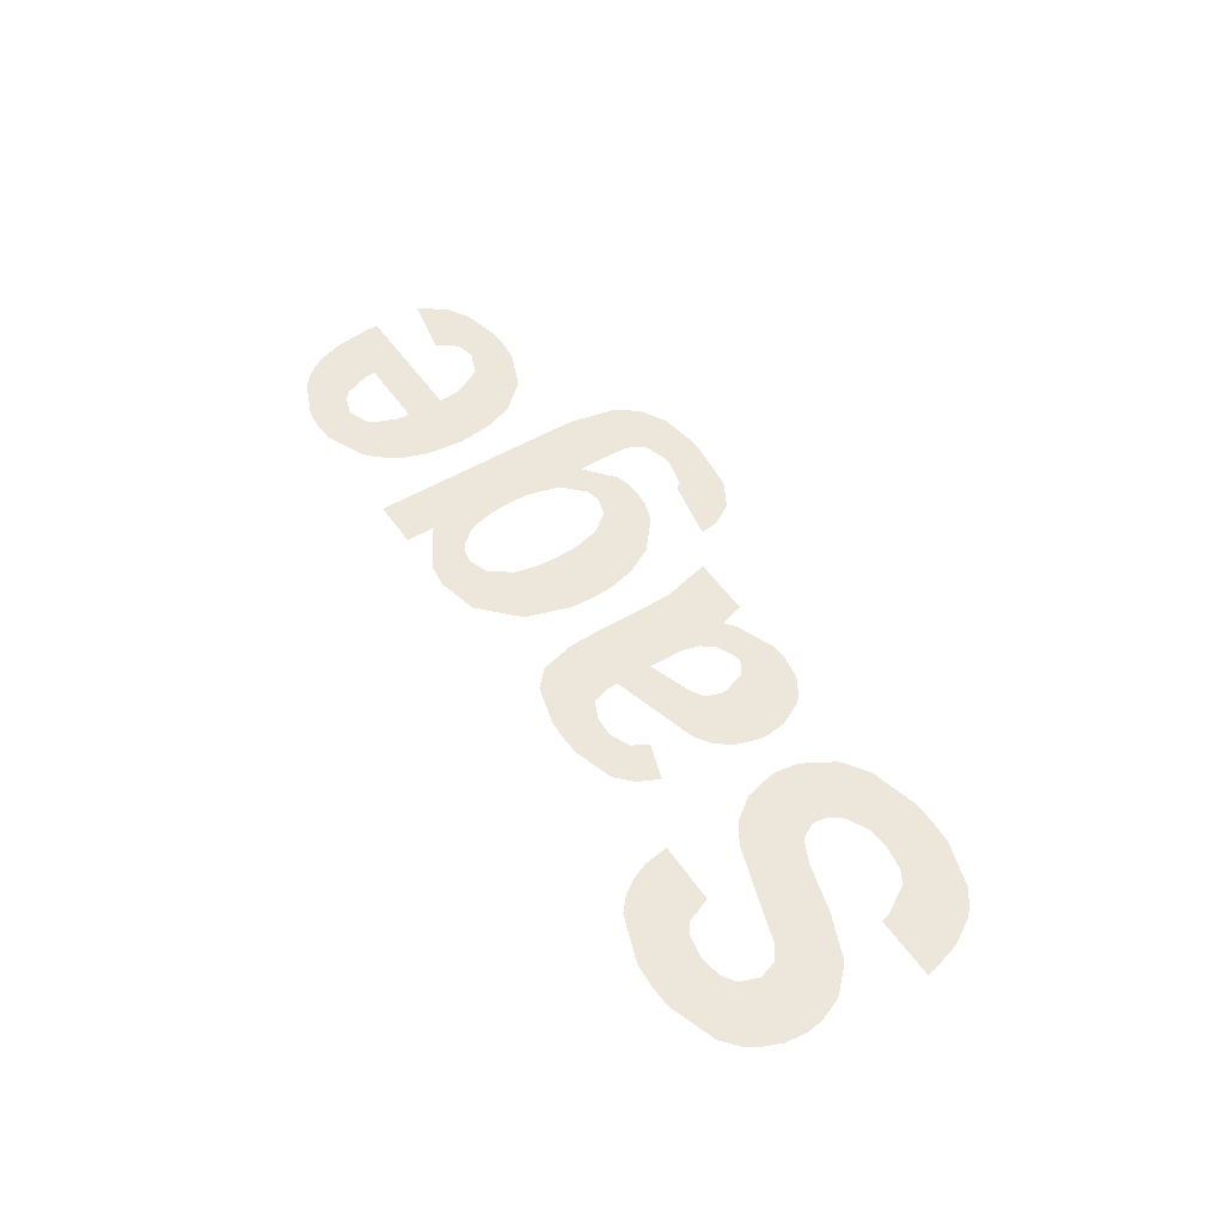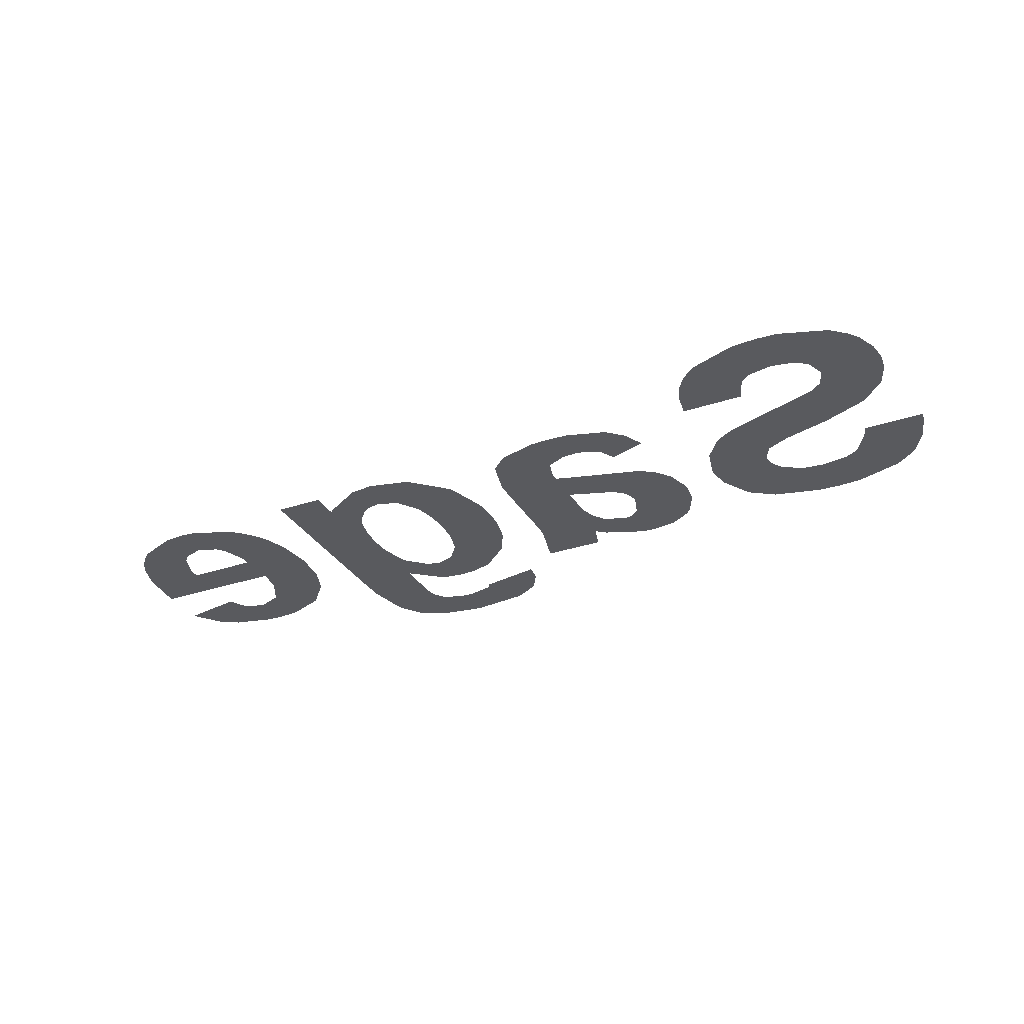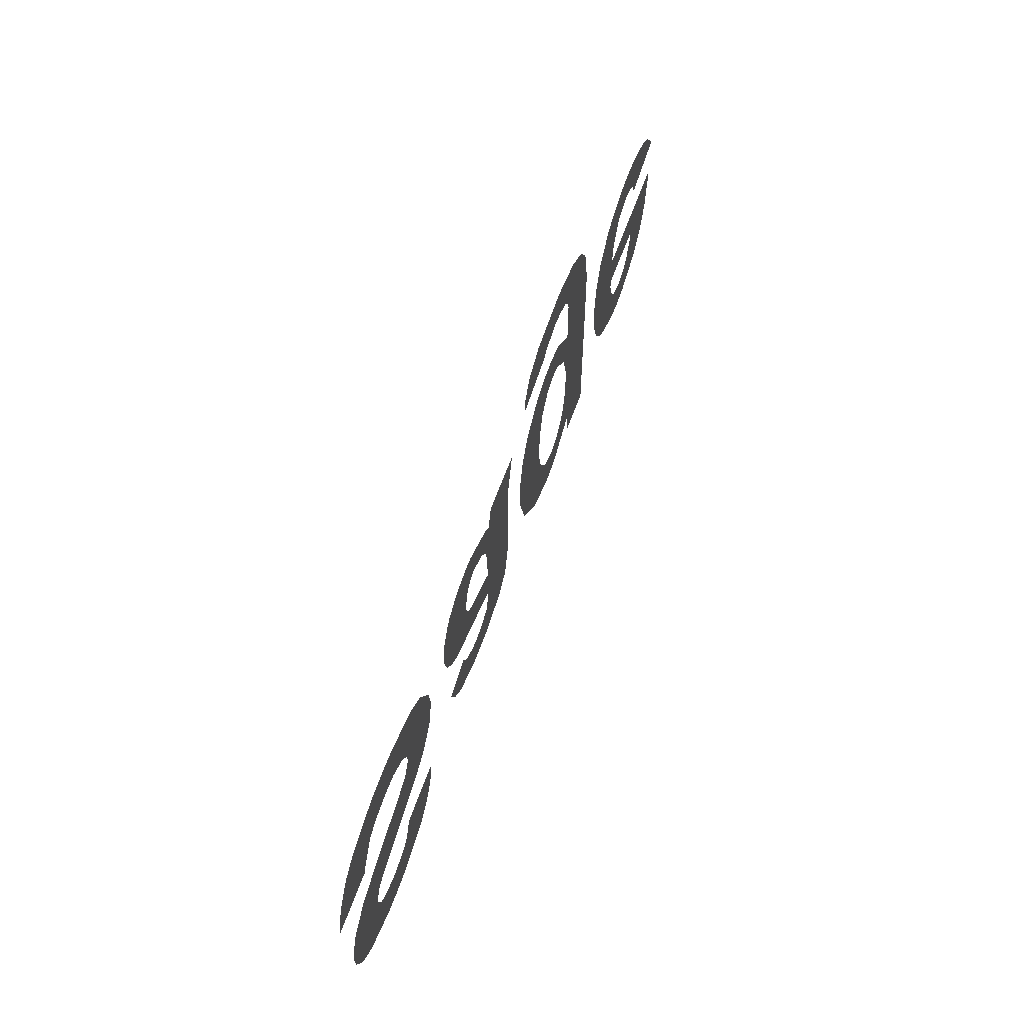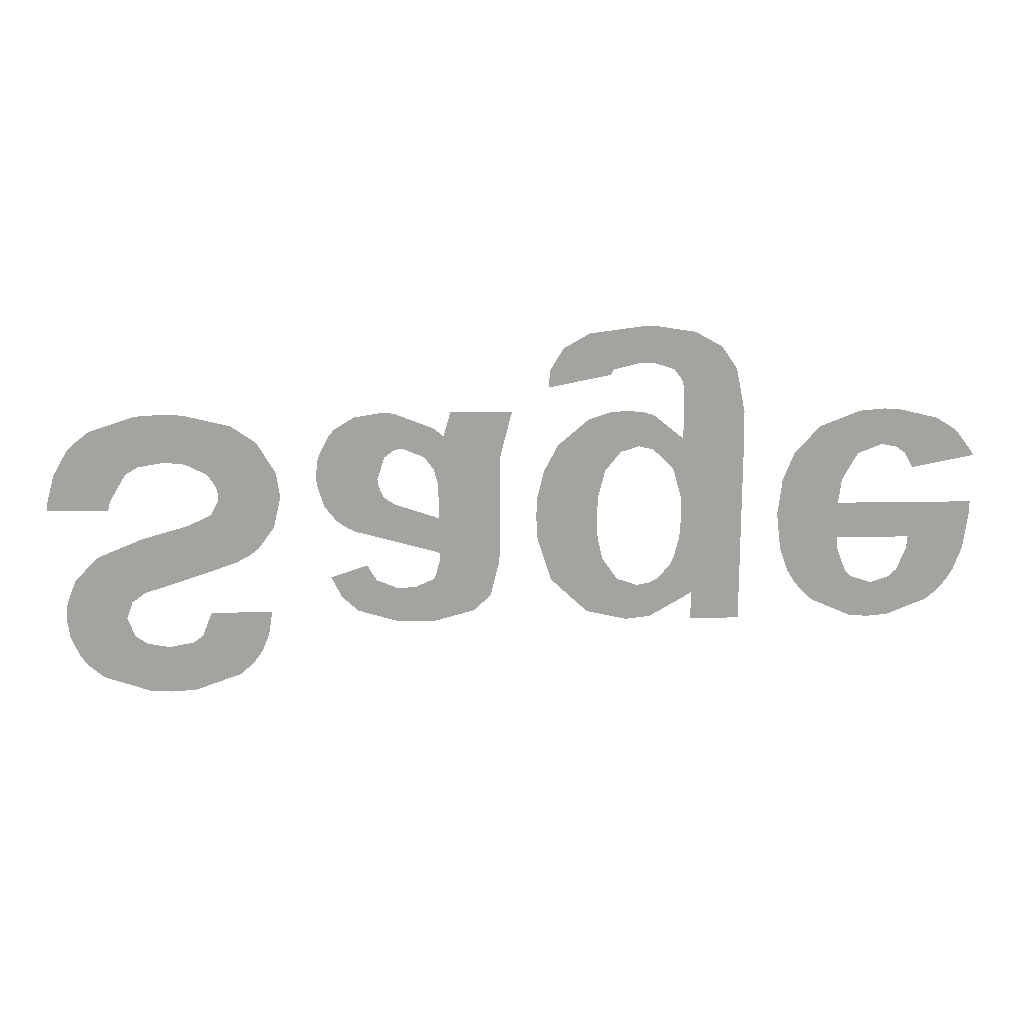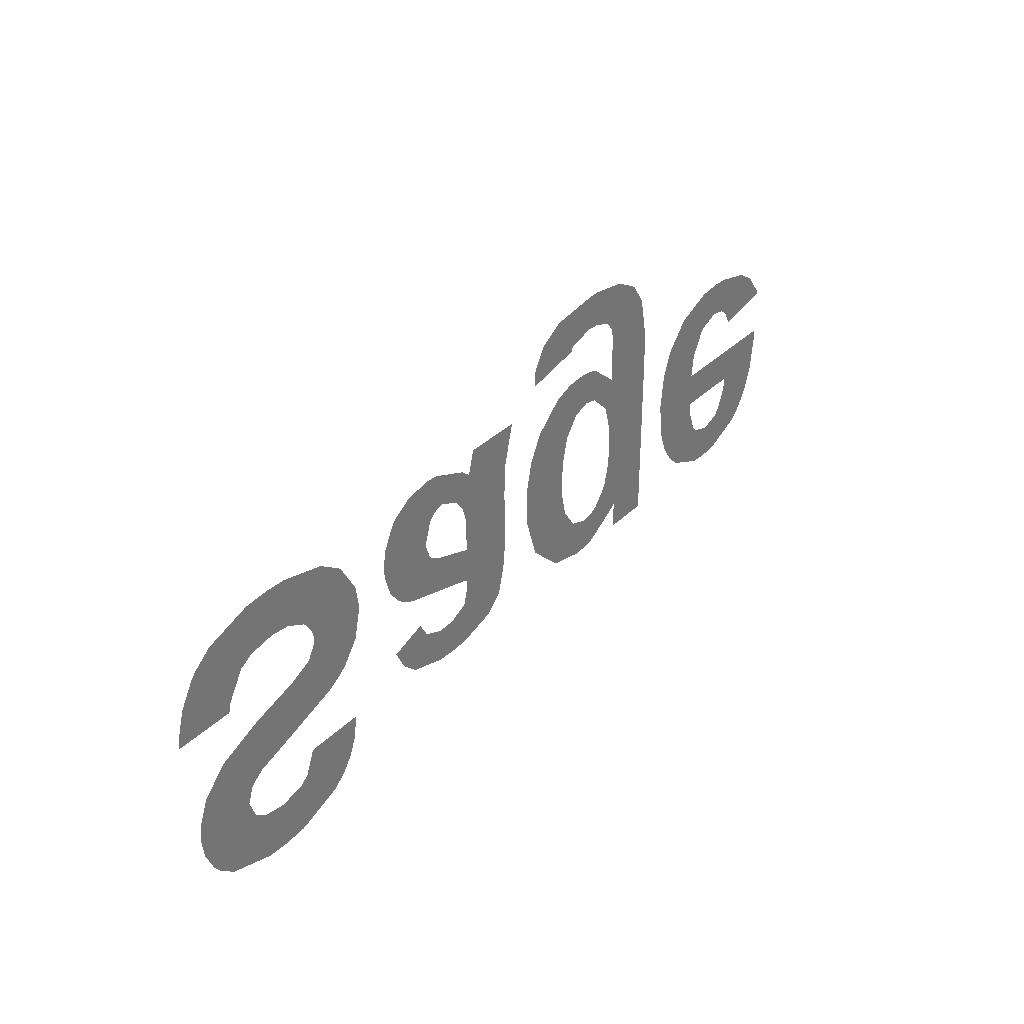
<metadata>
{"format":"obj","ext":"obj","renderer":"f3d","projection":"perspective","resolution":1024,"background":"white","views":[{"elev":50.7,"azim":-123.2,"up":"+Y"},{"elev":-31.2,"azim":-154.5,"up":"+Y"},{"elev":59.5,"azim":-70.8,"up":"+Z"},{"elev":17.2,"azim":-2.1,"up":"+Z"},{"elev":34.0,"azim":-52.6,"up":"+Z"}]}
</metadata>
<code>
g default
v -500 0 -170
v -400 0 -170
v -660 0 10
v -740.1 0 -178.1
v -573.1 0 -310.1
v -479.9 0 30.59
v -564.6 0 90.06
v -760 0 10
v -380 0 34.36
v -567 0 170.1
v -640.1 0 -178.6
v -572.5 0 -230.2
v -679.7 0 -70.02
v -432.9 0 -69.99
v -608 0 -40.16
v -608 0 82.81
v -608 0 167.5
v -608 0 -70.01
v -629.5 0 70.05
v -745.1 0 70.06
v -684 0 70.05
v -684 0 142.7
v -712.7 0 120
v -684 0 120
v -722 0 70.05
v -722.1 0 109.6
v -656.5 0 25.01
v -757.8 0 25.01
v -684 0 25.01
v -684 0 10
v -499.1 0 70.03
v -385.1 0 70.05
v -532 0 86.49
v -532 0 168.6
v -456 0 150
v -456 0 70.05
v -414.1 0 120
v -456 0 120
v -418 0 124.1
v -418 0 120
v -418 0 70.05
v -532 0 -18.15
v -532 0 -70.01
v -480.3 0 25.01
v -380.3 0 25.01
v -456 0 25.01
v -483.1 0 47.55
v -456 0 47.53
v -494 0 64.98
v -494 0 70.05
v -456 0 -70.01
v -456 0 -22.5
v -532 0 -22.5
v -494.1 0 -0.116
v -494 0 -22.5
v -494 0 -70.01
v -391.7 0 -22.5
v -418 0 25.01
v -418 0 -22.5
v -418 0 -58.32
v -608 0 -308.1
v -608 0 -133.9
v -608 0 -223.6
v -736.9 0 -150
v -630.1 0 -150
v -684 0 -72.82
v -684 0 -150
v -720.3 0 -110
v -684 0 -110
v -722 0 -112.7
v -722 0 -150
v -736.1 0 -210.1
v -628.3 0 -210
v -684 0 -210
v -684 0 -282.6
v -710 0 -260.1
v -684 0 -260
v -722 0 -243.5
v -722 0 -210
v -532 0 -108.8
v -456 0 -82.81
v -532 0 -307.4
v -532 0 -222.2
v -406.2 0 -210
v -516.1 0 -210
v -456 0 -170
v -456 0 -210
v -456 0 -280.1
v -433.5 0 -260.1
v -456 0 -260
v -418 0 -238.3
v -418 0 -210
v -120 0 -70
v -111.3 0 130
v -320.1 0 65
v -211.9 0 170.1
v -100 0 170
v -0.03861 0 170
v -300 0 -110
v -20.01 0 -46.76
v -20.14 0 33.61
v -157.4 0 -190
v -240 0 -90
v -180.6 0 -130
v -120 0 -75.85
v -120 0 -9.998
v -179 0 110.1
v -120 0 6.483
v -220.1 0 58.33
v -270.5 0 -24.95
v -20 0 -25
v -192 0 168.8
v -192 0 107.6
v -192.1 0 14.81
v -192 0 -25
v -316.4 0 95.03
v -208.2 0 95.05
v -256 0 162.9
v -256 0 95.03
v -297.9 0 132.5
v -256 0 132.5
v -288 0 143.2
v -288 0 132.5
v -288 0 95.03
v -319.2 0 49.99
v -219.5 0 49.99
v -256 0 49.99
v -256 0 -25
v -307.8 0 12.49
v -256 0 12.5
v -288 0 49.99
v -288 0 12.5
v -288 0 -12.87
v -192 0 12.5
v -224 0 49.99
v -224 0 12.5
v -212.6 0 31.25
v -224 0 31.25
v -208 0 25.3
v -208 0 12.5
v -224 0 -25
v -19.09 0 95.03
v -143.6 0 95.04
v -128.1 0 143.4
v -128 0 95.03
v -64.04 0 170
v -64.04 0 95.03
v -128 0 74.17
v -128 0 -6.597
v -128 0 -25
v -20.11 0 49.99
v -121.5 0 50
v -64.04 0 49.99
v -64.04 0 -25
v -192 0 -49.18
v -192 0 -188.5
v -192 0 -129.5
v -256 0 -31.7
v -282.7 0 -145
v -192 0 -145
v -256 0 -95.33
v -256 0 -145
v -225.5 0 -115
v -256 0 -115
v -224 0 -116.5
v -224 0 -145
v -256 0 -169.5
v -20.92 0 -85
v -120.2 0 -85
v -128.1 0 -66.68
v -64.04 0 -85
v -128 0 -188.9
v -128 0 -112.9
v -128 0 -145
v -129.6 0 -115
v -128 0 -115
v -160 0 -128.7
v -160 0 -145
v -35.8 0 -145
v -64.04 0 -145
v -64 0 -171.2
v 380 0 -190
v 300 0 -190
v 300 0 -141.9
v 280 0 122.5
v 39.96 0 -8.124
v 191.4 0 -190.1
v 187 0 170.1
v 160 0 230
v 280 0 164
v 209.4 0 250
v 59.96 0 210
v 215.2 0 310.1
v 59.73 0 219.2
v 380 0 95.1
v 140 0 -11.56
v 280 0 -8.749
v 208.7 0 -130
v 207.1 0 110
v 75.32 0 113.1
v 380 0 113.1
v 230.8 0 162.5
v 230.8 0 248.9
v 230.8 0 309.8
v 230.8 0 113.1
v 163.9 0 238.6
v 62.05 0 238.7
v 125 0 238.6
v 125 0 298.4
v 83.43 0 274.4
v 125 0 274.4
v 82.47 0 238.6
v 82.47 0 273.4
v 158 0 167.2
v 215 0 167.2
v 125 0 223
v 125 0 156.1
v 125 0 113.1
v 262.2 0 238.6
v 364.3 0 238.7
v 295 0 299.8
v 295 0 238.6
v 339.8 0 274.3
v 295 0 274.4
v 337.4 0 276.5
v 337.5 0 274.4
v 337.5 0 238.6
v 280 0 167.2
v 378.9 0 167.2
v 295 0 167.2
v 279.3 0 202.9
v 295 0 202.9
v 262.9 0 238.1
v 262.9 0 238.6
v 275.8 0 220.8
v 295 0 220.8
v 278.9 0 238.6
v 278.9 0 220.8
v 279.1 0 206.9
v 295 0 113.1
v 42.29 0 -47.16
v 380 0 -47.16
v 142 0 -47.16
v 277.6 0 -47.16
v 230.7 0 104.8
v 41.85 0 24.29
v 141.8 0 24.29
v 125 0 24.29
v 52.02 0 68.71
v 125 0 68.71
v 82.47 0 113.1
v 82.47 0 68.71
v 82.47 0 24.29
v 152.8 0 68.71
v 177.9 0 113.1
v 177.9 0 100.6
v 125 0 -47.16
v 380 0 24.29
v 278.1 0 24.29
v 295 0 24.29
v 295 0 68.71
v 265.6 0 68.7
v 262.9 0 113.1
v 262.9 0 73.74
v 295 0 -47.16
v 230.8 0 -185.2
v 230.8 0 -125.6
v 65.17 0 -118.6
v 175.4 0 -118.6
v 125 0 -118.6
v 150.3 0 -82.88
v 125 0 -82.88
v 125 0 -175
v 380 0 -118.6
v 242.8 0 -118.6
v 295 0 -118.6
v 268.8 0 -82.88
v 295 0 -82.88
v 262.9 0 -118.6
v 262.9 0 -95.22
v 295 0 -147.3
v 540 0 10
v 760 0 10
v 760 0 90
v 597.1 0 -190.1
v 760 0 1.635
v 439.8 0 -7.498
v 608.7 0 170
v 660 0 70
v 607.5 0 110
v 541.5 0 -50
v 660 0 -50
v 541.5 0 -51.38
v 600.9 0 -130
v 759.9 0 -9.998
v 439.8 0 -10
v 568 0 10
v 568 0 -9.998
v 568 0 166.6
v 568 0 93.24
v 463.7 0 95.07
v 568 0 95
v 504 0 140.8
v 504 0 95
v 446.4 0 49.99
v 544.8 0 50
v 504 0 50
v 504 0 -9.998
v 757.6 0 95
v 646.1 0 95.01
v 569.8 0 95.01
v 632 0 169.1
v 632 0 105.2
v 696 0 153.6
v 696 0 95
v 728.9 0 132.5
v 696 0 132.5
v 728 0 133.3
v 728 0 132.5
v 728 0 95
v 632 0 10
v 632 0 -9.998
v 696 0 77.21
v 696 0 10
v 696 0 -9.998
v 568 0 -187.6
v 568 0 -118.6
v 568 0 -50
v 447 0 -70
v 542.7 0 -70
v 504 0 -70
v 487.7 0 -145
v 568 0 -145
v 504 0 -145
v 460.9 0 -107.5
v 504 0 -107.5
v 472 0 -70
v 472 0 -107.5
v 472 0 -126
v 557.4 0 -107.5
v 536 0 -70
v 536 0 -107.5
v 536 0 -145
v 504 0 -159.6
v 752.5 0 -70
v 658.3 0 -70
v 632 0 -50
v 696 0 -70
v 632 0 -187.1
v 632 0 -119.5
v 632 0 -145
v 713.8 0 -145.1
v 696 0 -145
v 643.8 0 -107.5
v 696 0 -107.5
v 664 0 -70
v 664 0 -107.5
v 664 0 -145
v 739.6 0 -107.5
v 728 0 -107.5
v 728 0 -70
v 728 0 -127.5
v 696.1 0 -160.6
g polySurface1
f 89 88 90
f 57 60 59
f 13 15 18
f 24 22 17
f 21 25 26
f 23 22 24
f 25 20 26
f 27 29 21
f 28 20 25
f 30 8 28
f 37 32 41
f 7 16 17
f 33 34 35
f 39 37 40
f 39 40 38
f 38 40 41
f 15 42 53
f 41 32 58
f 6 47 48
f 49 50 36
f 49 31 50
f 52 51 55
f 44 46 52
f 42 54 55
f 53 55 56
f 58 45 57
f 46 58 59
f 14 51 52
f 61 75 77
f 18 62 69
f 68 69 67
f 68 66 69
f 64 70 71
f 11 73 74
f 4 64 71
f 75 76 77
f 78 79 74
f 78 72 79
f 51 14 81
f 18 43 80
f 56 51 81
f 61 63 12
f 2 84 92
f 1 86 87
f 82 83 85
f 84 91 92
f 89 90 87
f 3 30 29
f 17 16 19
f 24 19 21
f 19 24 17
f 23 24 21
f 21 26 23
f 21 19 27
f 25 21 29
f 25 29 28
f 28 29 30
f 41 40 37
f 17 10 7
f 34 33 7
f 7 10 34
f 38 36 50
f 38 31 33
f 33 35 38
f 50 31 38
f 38 35 39
f 41 36 38
f 43 18 15
f 15 53 43
f 9 45 58
f 58 46 48
f 48 36 41
f 41 58 48
f 58 32 9
f 46 44 6
f 6 48 46
f 36 48 47
f 36 47 49
f 51 56 55
f 52 55 54
f 54 44 52
f 55 53 42
f 56 43 53
f 57 59 58
f 59 52 46
f 52 59 60
f 52 60 14
f 73 63 61
f 77 73 61
f 73 77 74
f 65 67 69
f 69 66 13
f 13 18 69
f 69 62 65
f 67 71 70
f 67 70 68
f 67 65 11
f 11 74 67
f 71 67 74
f 71 79 72
f 71 72 4
f 74 79 71
f 74 77 76
f 76 78 74
f 80 62 18
f 80 43 56
f 81 80 56
f 82 5 83
f 83 5 61
f 12 83 61
f 92 87 86
f 92 86 2
f 87 85 1
f 90 88 82
f 85 87 82
f 82 87 90
f 87 92 91
f 87 91 89
f 29 27 3
f 179 181 180
f 101 111 154
f 134 115 141
f 96 112 113
f 123 121 119
f 122 118 121
f 120 122 123
f 120 123 124
f 119 117 109
f 116 124 131
f 133 132 130
f 131 127 130
f 129 125 131
f 133 129 132
f 114 134 140
f 127 135 138
f 126 137 138
f 139 140 136
f 130 136 141
f 146 98 142
f 144 145 143
f 97 146 147
f 134 114 149
f 148 143 145
f 151 153 147
f 148 145 147
f 150 149 106
f 167 162 166
f 158 128 141
f 158 110 128
f 157 160 166
f 99 161 164
f 161 103 163
f 165 166 162
f 167 159 162
f 154 111 100
f 155 115 150
f 93 170 150
f 156 160 178
f 175 176 174
f 175 173 176
f 104 177 178
f 179 180 171
f 180 174 176
f 181 172 174
f 153 151 101
f 101 154 153
f 141 136 140
f 140 134 141
f 117 119 121
f 121 118 96
f 113 121 96
f 121 113 117
f 119 124 123
f 121 123 122
f 124 116 120
f 109 126 135
f 135 127 119
f 119 109 135
f 124 119 127
f 131 125 95
f 95 116 131
f 127 131 124
f 130 128 110
f 110 133 130
f 130 132 131
f 131 132 129
f 140 139 114
f 136 130 127
f 138 136 127
f 138 135 126
f 136 138 137
f 137 139 136
f 141 128 130
f 142 147 146
f 107 113 112
f 143 107 144
f 112 144 107
f 145 144 94
f 147 94 97
f 94 147 145
f 149 150 115
f 115 134 149
f 147 142 151
f 147 153 152
f 147 152 148
f 108 152 153
f 106 154 150
f 154 106 108
f 108 153 154
f 166 160 156
f 166 156 167
f 141 115 155
f 141 155 158
f 166 165 157
f 164 162 159
f 164 159 99
f 163 164 161
f 162 164 163
f 162 163 165
f 168 171 154
f 100 168 154
f 150 170 155
f 171 169 105
f 150 154 93
f 93 154 171
f 105 93 171
f 174 172 102
f 178 174 102
f 178 102 156
f 174 178 177
f 174 177 175
f 160 157 104
f 104 178 160
f 171 168 179
f 176 173 169
f 169 171 180
f 176 169 180
f 174 180 181
f 184 276 274
f 229 201 240
f 202 199 255
f 211 209 193
f 208 212 213
f 210 209 211
f 212 207 213
f 214 188 255
f 212 194 207
f 217 218 251
f 223 220 227
f 204 221 224
f 225 223 226
f 225 226 224
f 224 226 227
f 229 230 232
f 228 231 232
f 239 238 236
f 233 219 234
f 237 222 236
f 233 234 237
f 239 235 238
f 185 190 230
f 258 242 260
f 196 243 257
f 247 248 250
f 252 250 248
f 251 218 250
f 200 251 252
f 249 252 253
f 205 245 199
f 218 255 256
f 253 248 257
f 195 258 260
f 261 260 259
f 240 261 262
f 263 264 245
f 265 244 197
f 187 273 270
f 271 269 270
f 241 257 272
f 243 271 272
f 273 268 270
f 274 276 278
f 276 279 280
f 244 265 278
f 279 275 280
f 266 267 279
f 189 216 208
f 184 281 276
f 274 182 183
f 274 183 184
f 240 230 229
f 255 218 217
f 255 188 215
f 255 215 202
f 217 214 255
f 193 204 203
f 206 208 211
f 193 191 206
f 193 206 211
f 203 191 193
f 210 211 208
f 213 210 208
f 192 194 212
f 212 208 216
f 216 192 212
f 251 200 217
f 227 226 223
f 219 203 204
f 224 222 237
f 237 204 224
f 204 237 234
f 234 219 204
f 224 221 225
f 227 222 224
f 236 222 227
f 227 220 229
f 229 232 227
f 227 232 236
f 232 230 228
f 232 231 239
f 239 236 232
f 236 238 237
f 237 238 235
f 237 235 233
f 263 205 202
f 190 228 230
f 240 263 185
f 230 240 185
f 202 185 263
f 242 265 260
f 248 247 196
f 196 257 248
f 250 254 247
f 248 253 252
f 250 252 251
f 252 249 200
f 253 246 249
f 199 256 255
f 199 202 205
f 254 250 218
f 256 254 218
f 186 246 253
f 257 241 186
f 186 253 257
f 240 201 195
f 261 240 195
f 195 260 261
f 259 262 261
f 264 263 240
f 262 264 240
f 245 205 263
f 197 259 260
f 260 265 197
f 198 267 266
f 269 198 187
f 187 270 269
f 266 187 198
f 270 272 271
f 270 268 241
f 272 270 241
f 272 257 243
f 265 242 274
f 278 265 274
f 277 278 276
f 280 277 276
f 278 277 244
f 267 275 279
f 279 276 281
f 281 266 279
f 208 206 189
f 352 363 353
f 324 283 286
f 307 306 282
f 303 299 302
f 301 303 304
f 304 302 300
f 301 304 307
f 308 296 287
f 316 309 320
f 299 288 290
f 312 314 317
f 318 316 319
f 318 319 317
f 317 319 320
f 297 321 322
f 300 302 311
f 323 315 320
f 323 289 310
f 321 324 325
f 344 334 343
f 298 328 291
f 296 308 331
f 327 333 343
f 339 338 336
f 337 331 336
f 335 329 337
f 339 335 338
f 330 340 342
f 331 341 342
f 336 342 343
f 344 332 334
f 295 345 361
f 298 322 347
f 322 325 292
f 285 326 333
f 333 327 294
f 359 362 360
f 357 355 353
f 356 348 355
f 346 356 357
f 358 351 350
f 359 360 361
f 348 361 360
f 352 353 355
f 349 351 358
f 295 325 324
f 286 295 324
f 282 297 298
f 282 298 308
f 282 308 307
f 302 304 303
f 306 307 304
f 300 306 304
f 307 305 301
f 305 307 308
f 287 305 308
f 320 319 316
f 312 313 290
f 311 302 299
f 299 290 311
f 290 288 312
f 310 313 312
f 317 315 312
f 312 315 310
f 317 314 318
f 320 315 317
f 322 298 297
f 309 284 323
f 323 320 309
f 310 315 323
f 325 322 321
f 343 333 326
f 343 326 344
f 293 330 341
f 291 341 331
f 291 308 298
f 331 308 291
f 341 291 293
f 337 329 296
f 296 331 337
f 343 342 340
f 340 327 343
f 336 334 332
f 332 339 336
f 336 338 337
f 337 338 335
f 342 341 330
f 342 336 331
f 343 334 336
f 348 325 295
f 361 348 295
f 347 328 298
f 356 346 292
f 292 347 322
f 292 325 348
f 292 348 356
f 333 351 349
f 333 349 285
f 294 350 351
f 351 333 294
f 353 358 357
f 355 357 356
f 357 354 346
f 354 357 358
f 358 350 354
f 361 345 359
f 360 355 348
f 355 360 362
f 355 362 352
f 358 353 363
f 363 349 358

</code>
